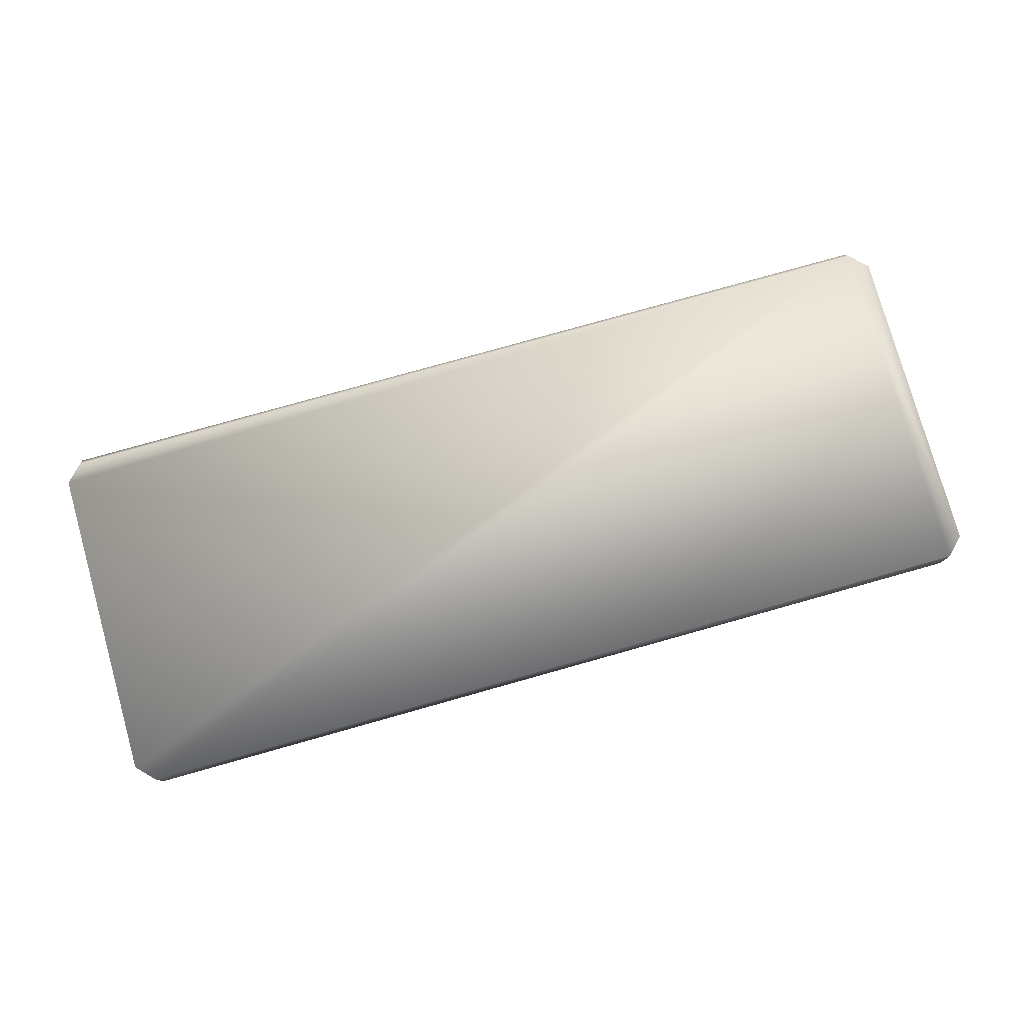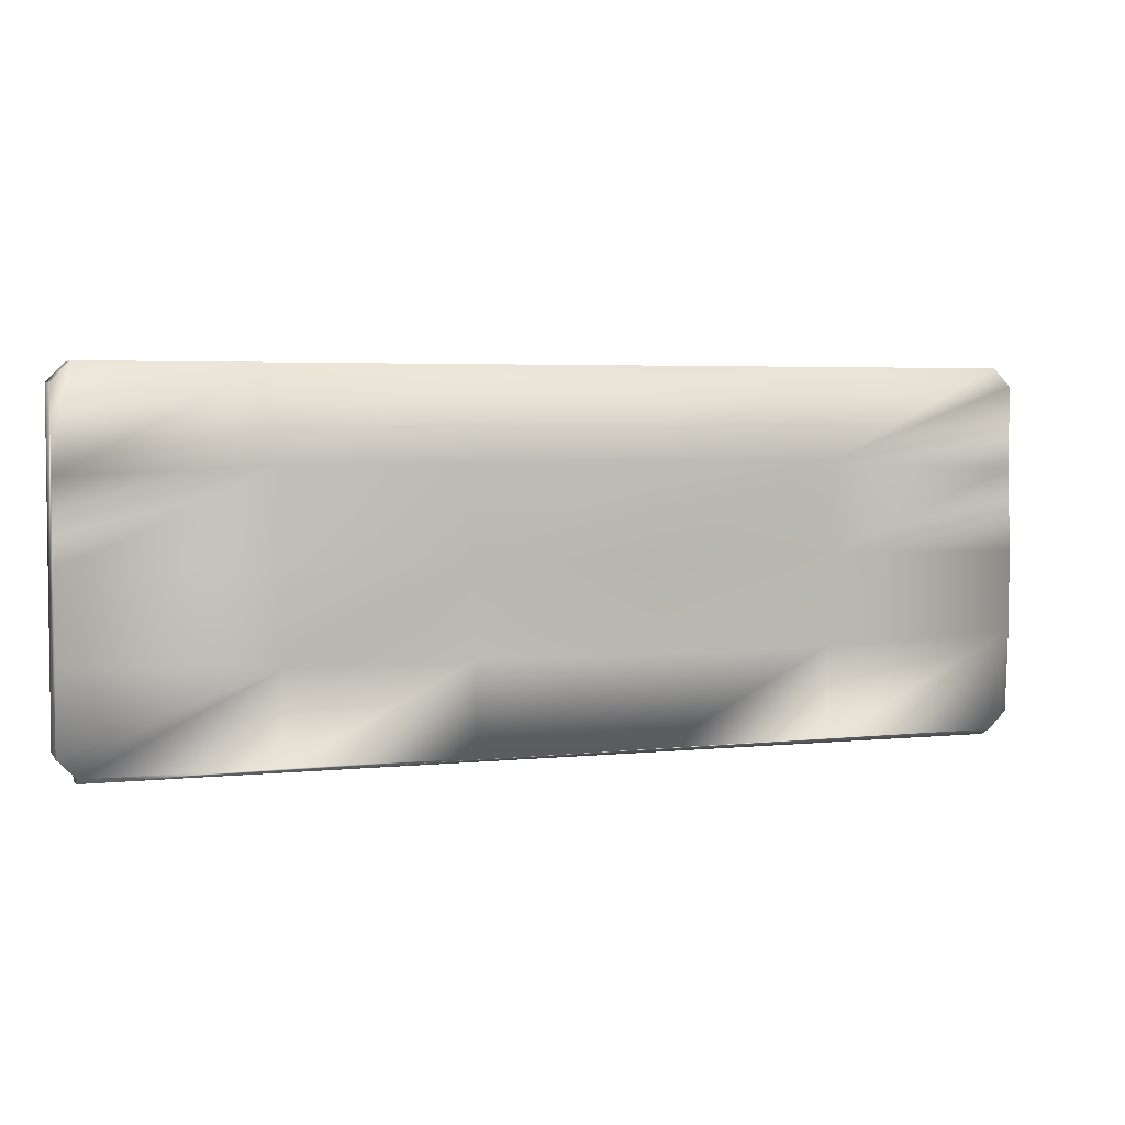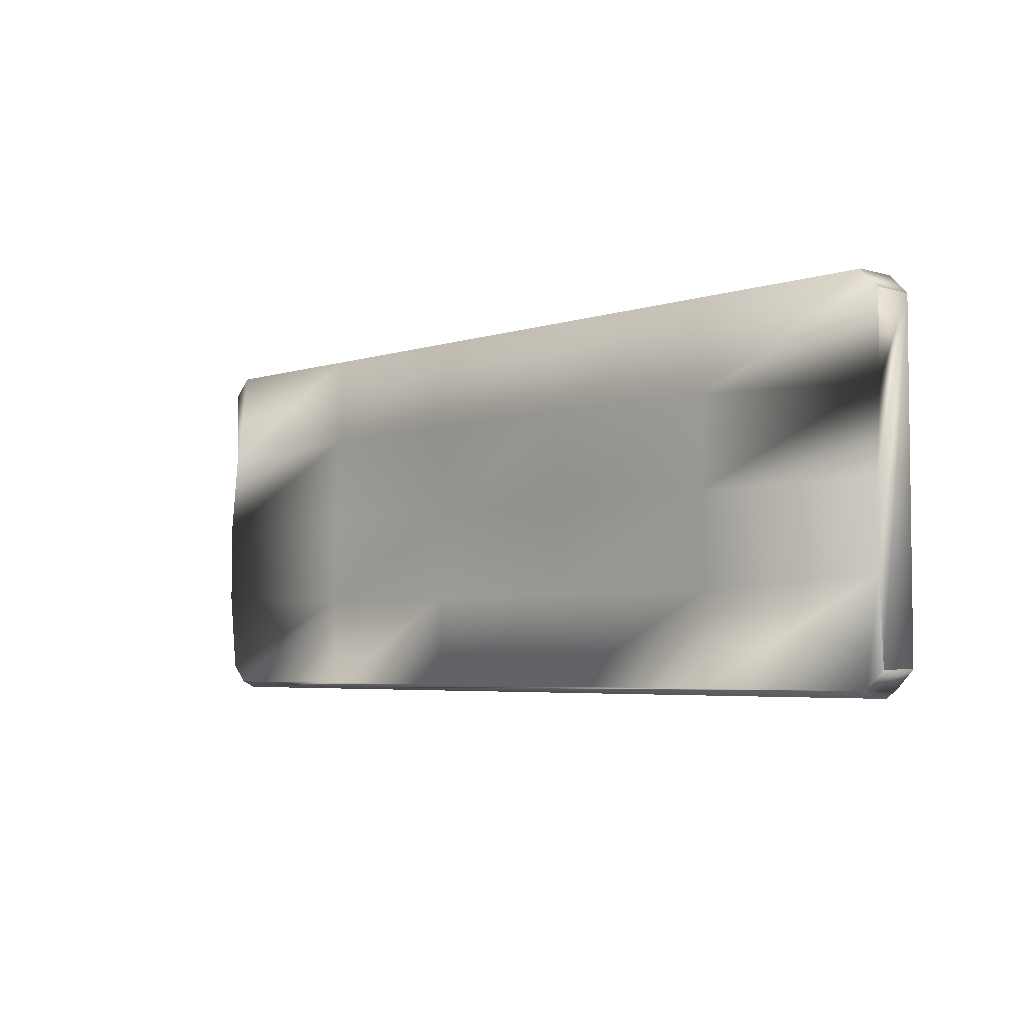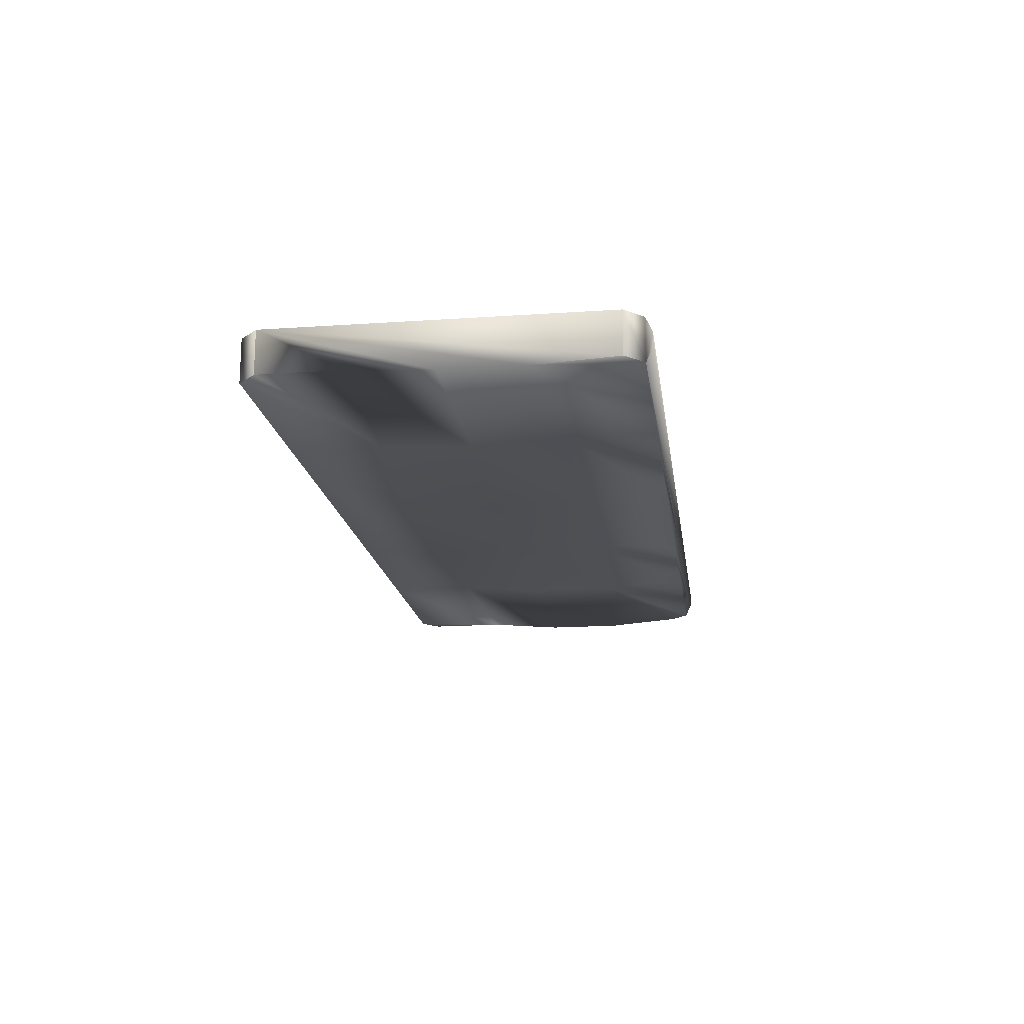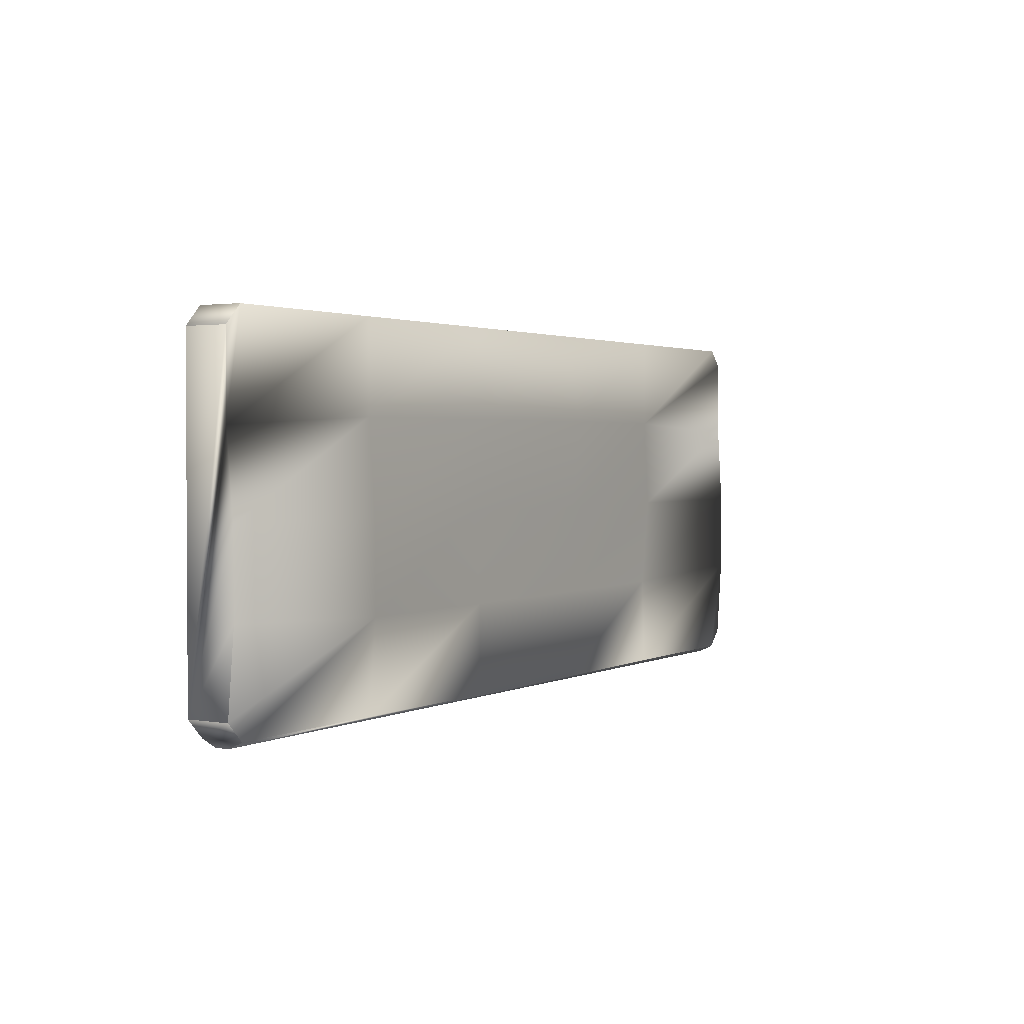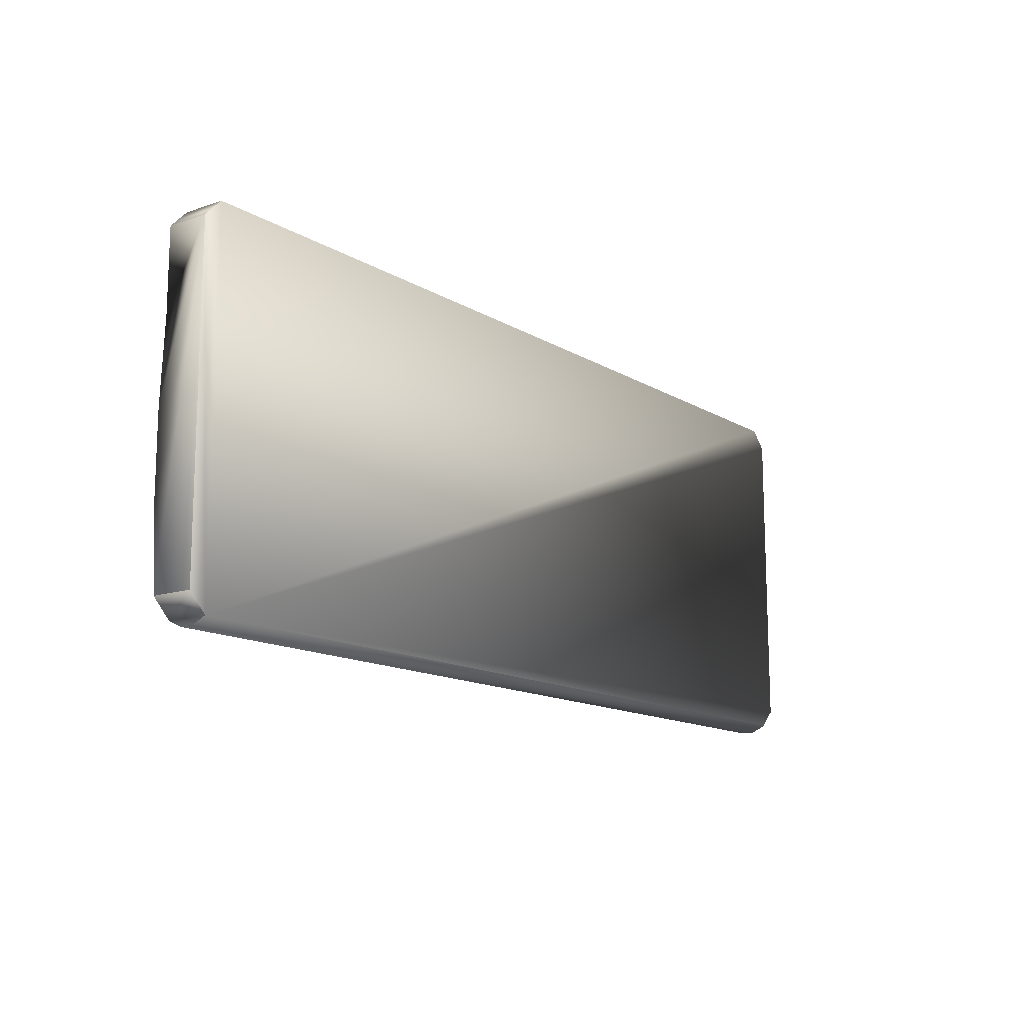
<metadata>
{"format":"obj","ext":"obj","renderer":"f3d","projection":"perspective","resolution":1024,"background":"white","views":[{"elev":78.4,"azim":-15.7,"up":"+Y"},{"elev":4.0,"azim":-18.9,"up":"+Z"},{"elev":-4.4,"azim":46.5,"up":"+Z"},{"elev":-17.6,"azim":97.7,"up":"+Y"},{"elev":1.9,"azim":-58.6,"up":"+Z"},{"elev":-13.7,"azim":127.5,"up":"+Z"}]}
</metadata>
<code>
o Kussen_bodem_bank.001
v 24.18 1.044 -8.767
v 25.13 1.044 -7.801
v 25.13 1.044 9.399
v 24.18 1.044 10.36
v -23.31 1.044 10.36
v -24.26 1.044 9.399
v -24.26 1.044 -7.801
v -23.31 1.044 -8.767
v -4.314 -1.486 -3.984
v -4.314 -1.076 0.7989
v 5.184 -1.631 0.7989
v 5.184 -1.486 -3.984
v -23.31 0.2879 -9.115
v -23.31 -0.4686 -9.115
v 24.18 -0.4686 -9.115
v 24.18 0.2879 -9.115
v -24.26 -1.225 9.399
v -24.26 -1.225 5.099
v -24.26 -1.581 0.7989
v -24.26 -1.581 -3.501
v -24.26 -1.225 -7.801
v 24.18 -1.225 10.36
v 14.68 -1.225 10.36
v 5.184 -1.225 10.36
v -4.314 -1.225 10.36
v -13.81 -1.225 10.36
v -23.31 -1.225 10.36
v 25.13 -1.225 -7.801
v 25.13 -1.463 -3.501
v 25.13 -1.463 0.7989
v 25.13 -1.225 5.099
v 25.13 -1.225 9.399
v -23.31 -1.225 -8.767
v 24.18 -1.225 -8.767
v -13.81 -1.581 0.7989
v -13.81 -1.581 -3.984
v 14.68 -1.463 0.7989
v 14.68 -1.225 5.582
v 5.184 -2.099 5.582
v -4.314 -1.631 5.582
v 5.184 -1.486 -8.767
v -4.314 -1.486 -8.767
v -13.81 -1.225 5.582
v -13.81 -1.225 -8.767
v 14.68 -1.225 -8.767
v 14.68 -1.117 -3.984
f 1 8 7 6 5 4 3 2
f 9 12 11 10
f 13 16 15 14
f 7 21 20 19 18 17 6
f 5 27 26 25 24 23 22 4
f 3 32 31 30 29 28 2
f 8 13 14 33 21 7
f 34 15 16 1 2 28
f 6 17 27 5
f 4 22 32 3
f 20 36 35 19
f 36 9 10 35
f 31 38 37 30
f 38 39 11 37
f 40 39 24 25
f 10 11 39 40
f 12 9 42 41
f 18 43 26 27 17
f 19 35 43 18
f 36 20 21 33 44
f 43 40 25 26
f 35 10 40 43
f 9 36 44 42
f 29 46 45 34 28
f 30 37 46 29
f 38 31 32 22 23
f 46 12 41 45
f 37 11 12 46
f 39 38 23 24
f 14 15 34 45 41 42 44 33
f 16 13 8 1

</code>
